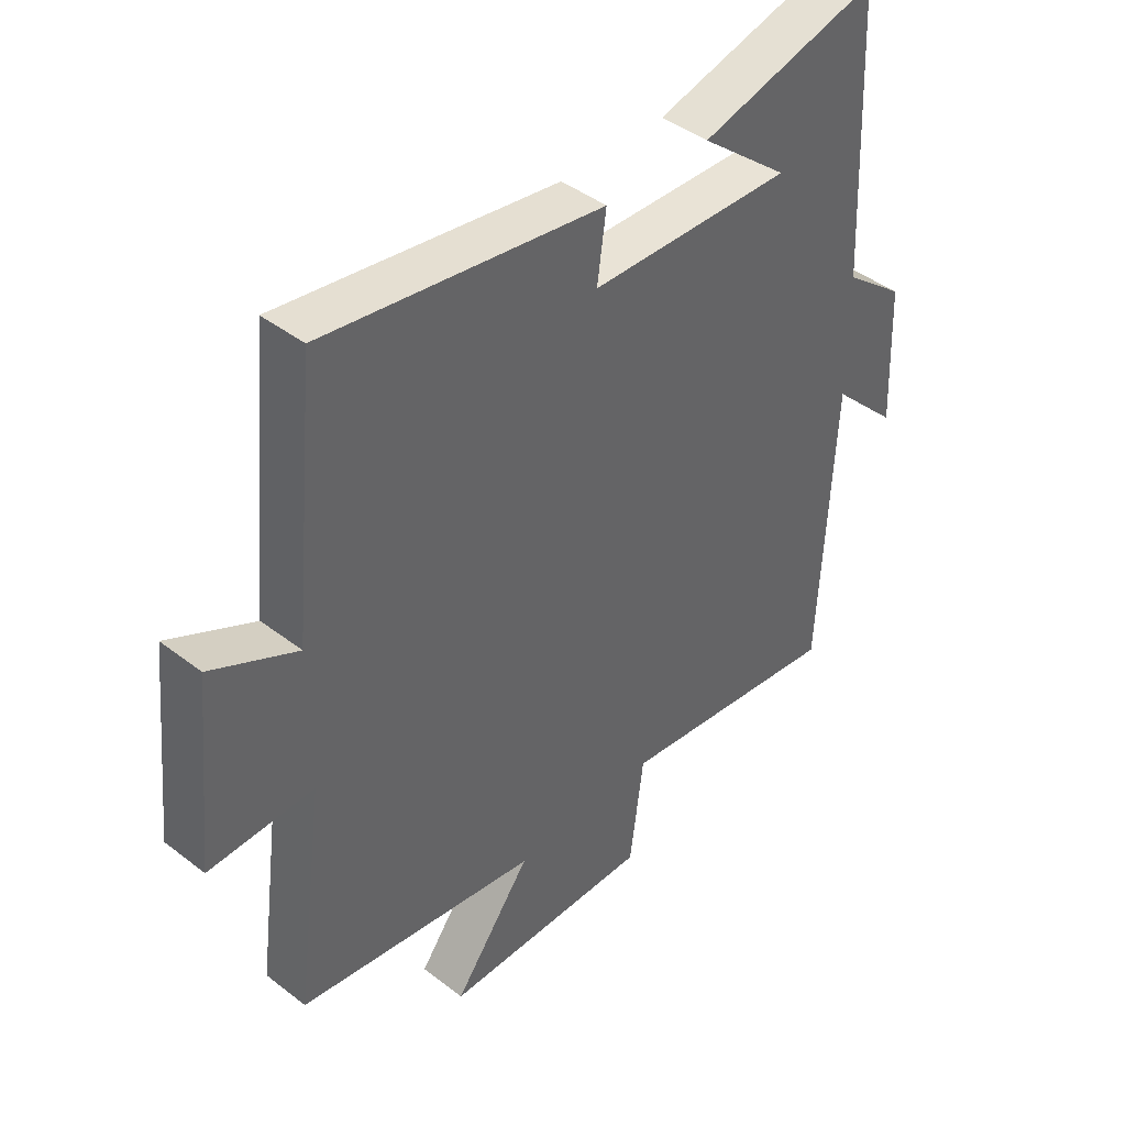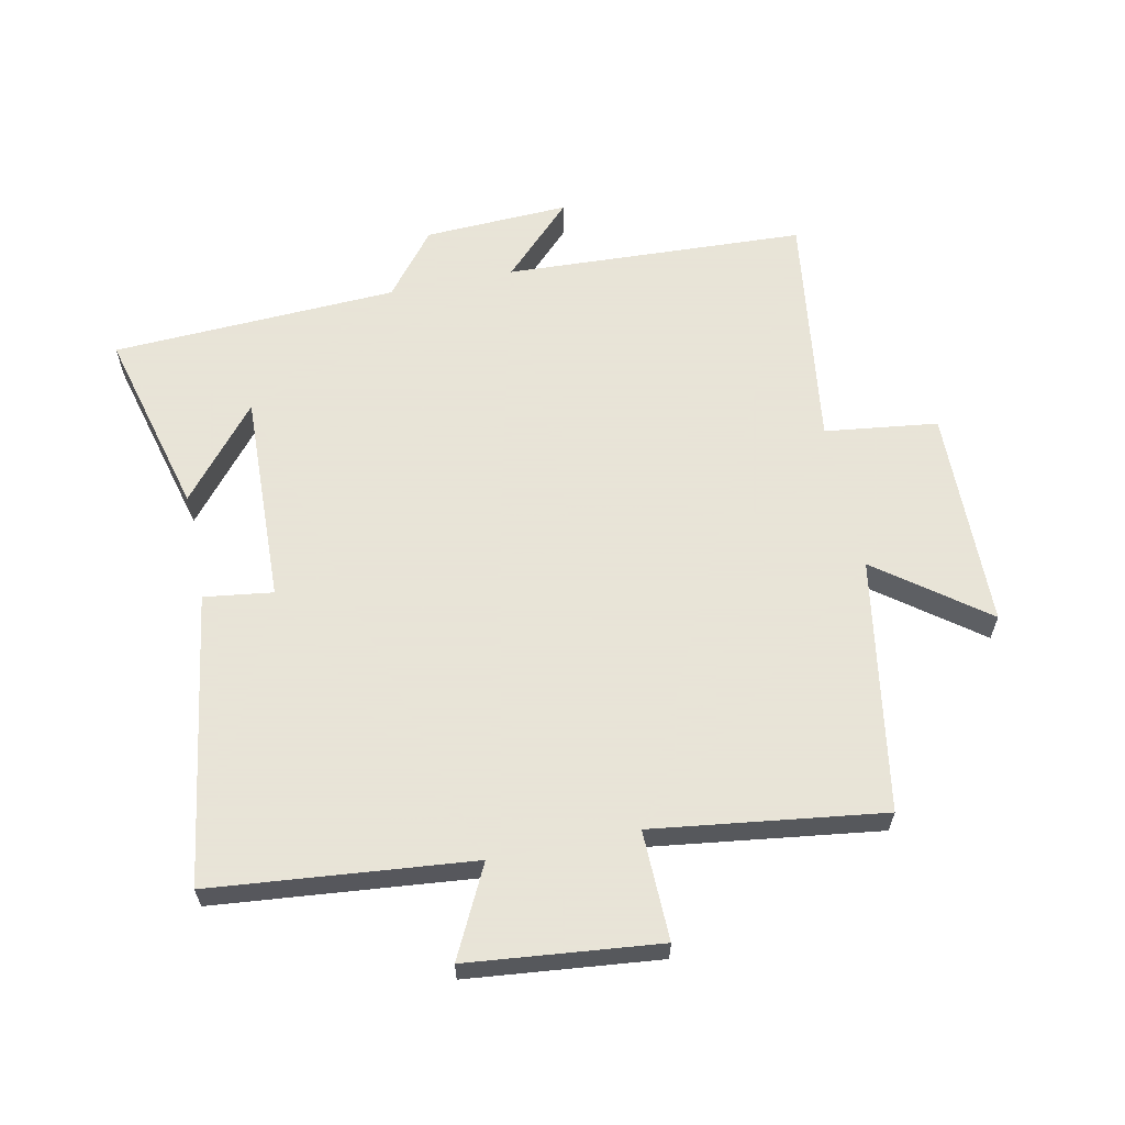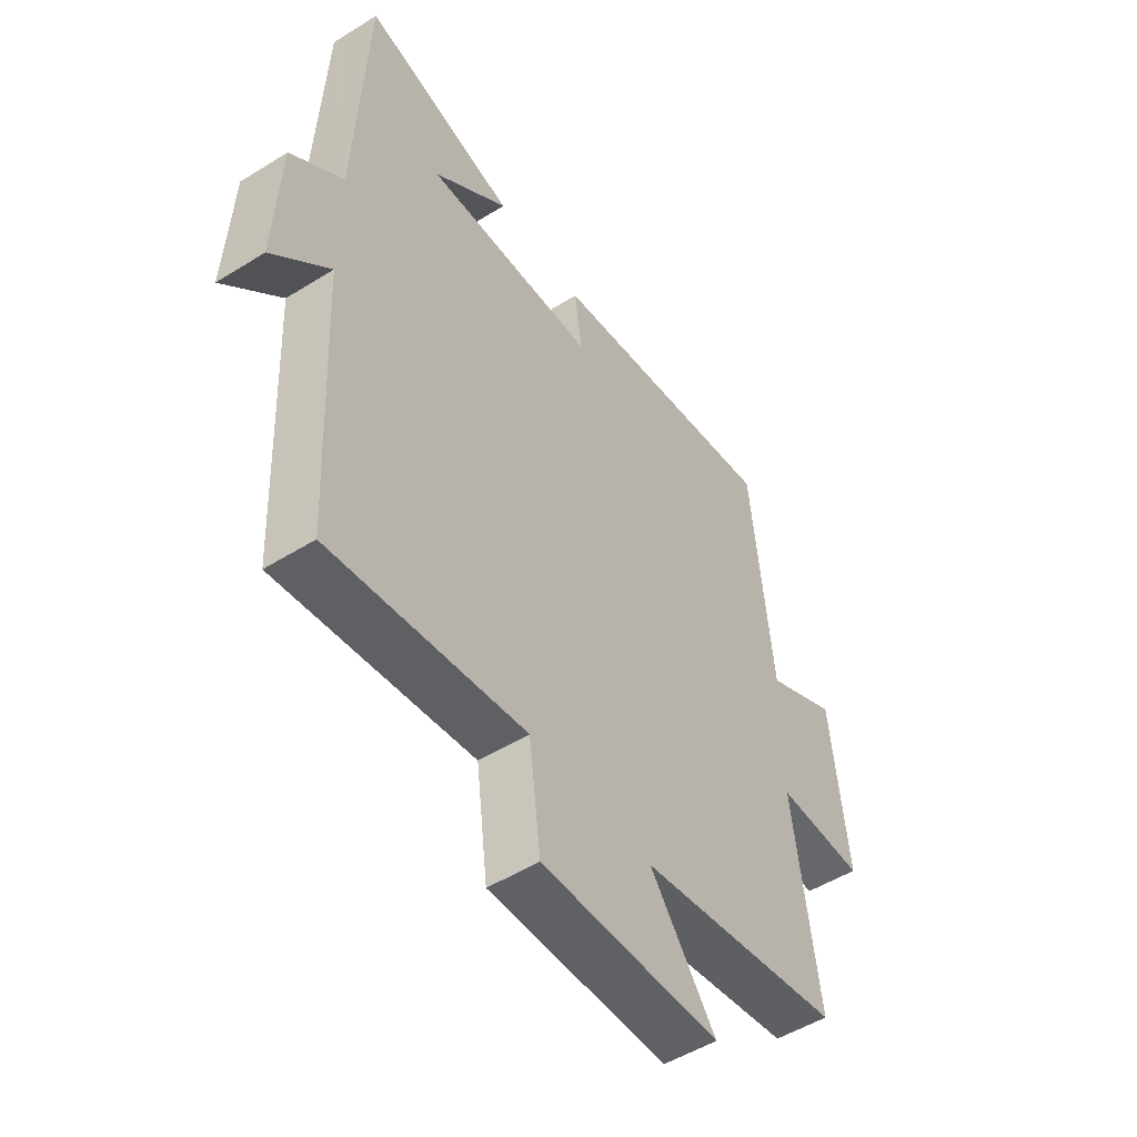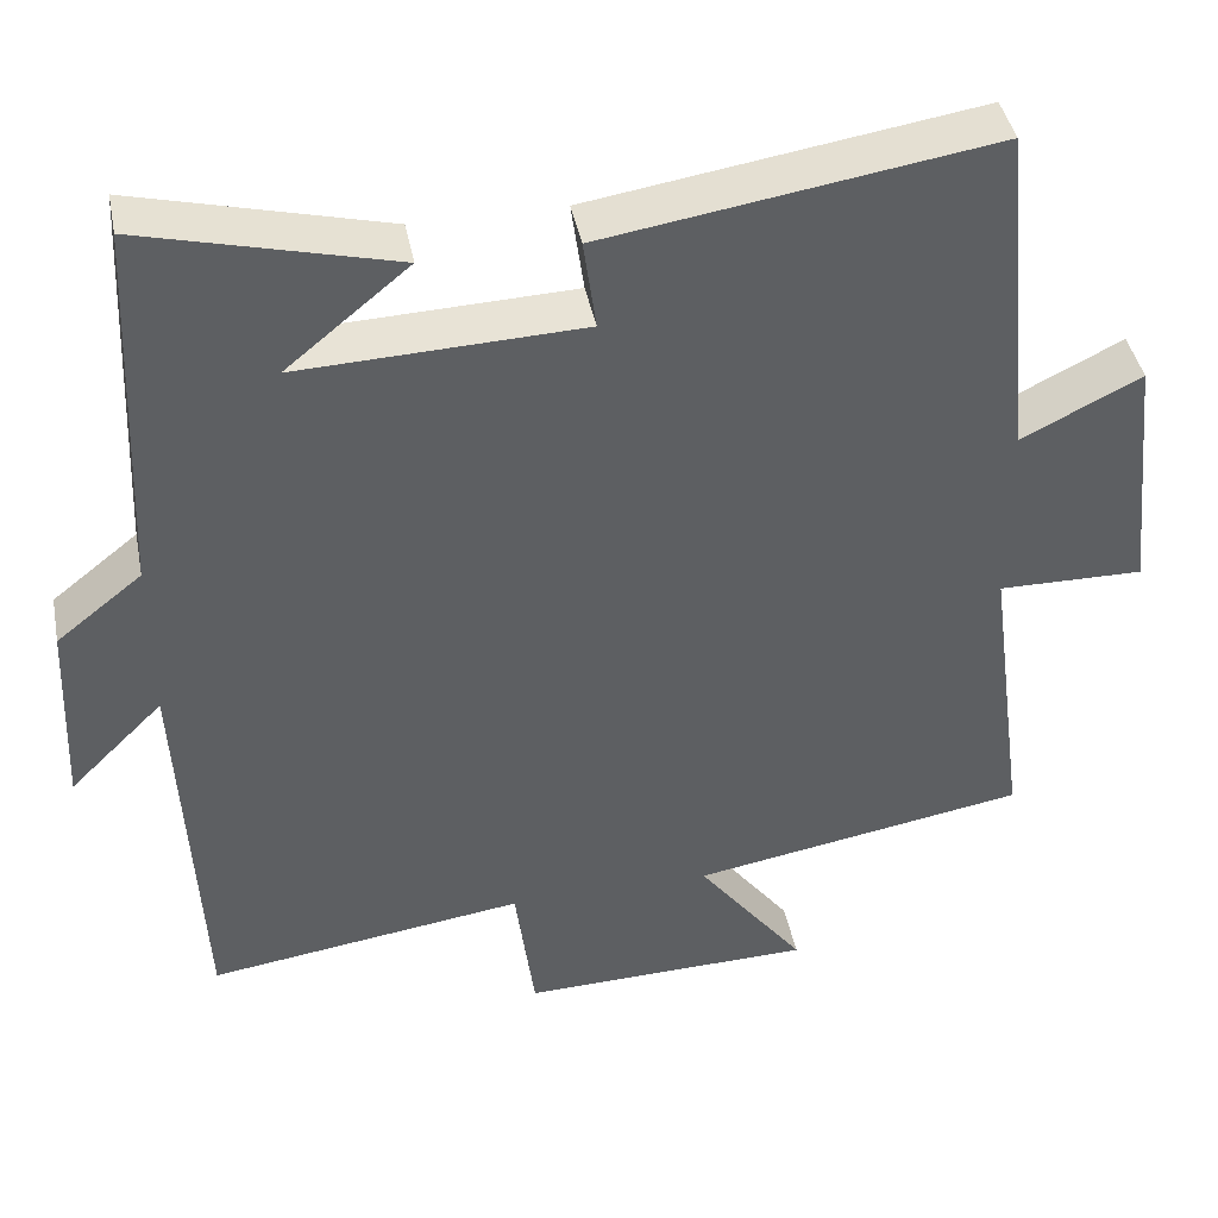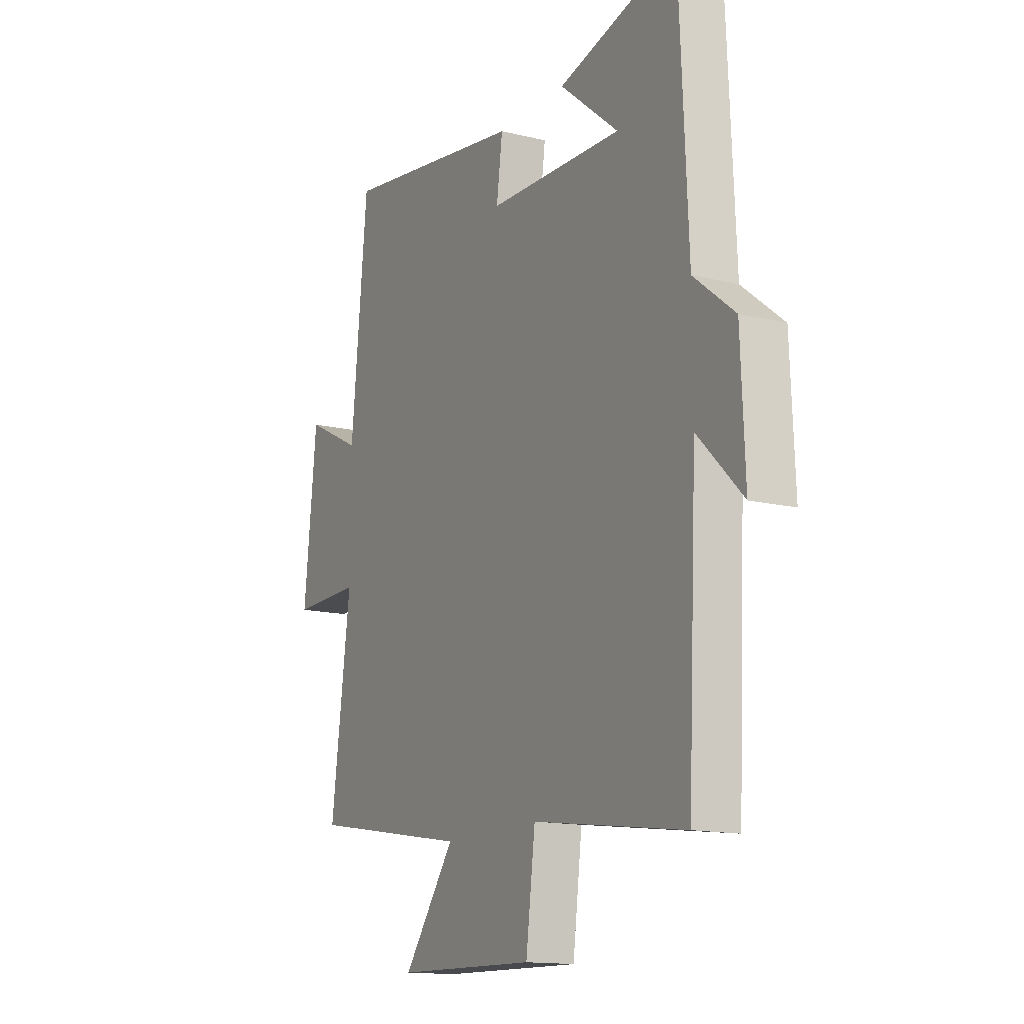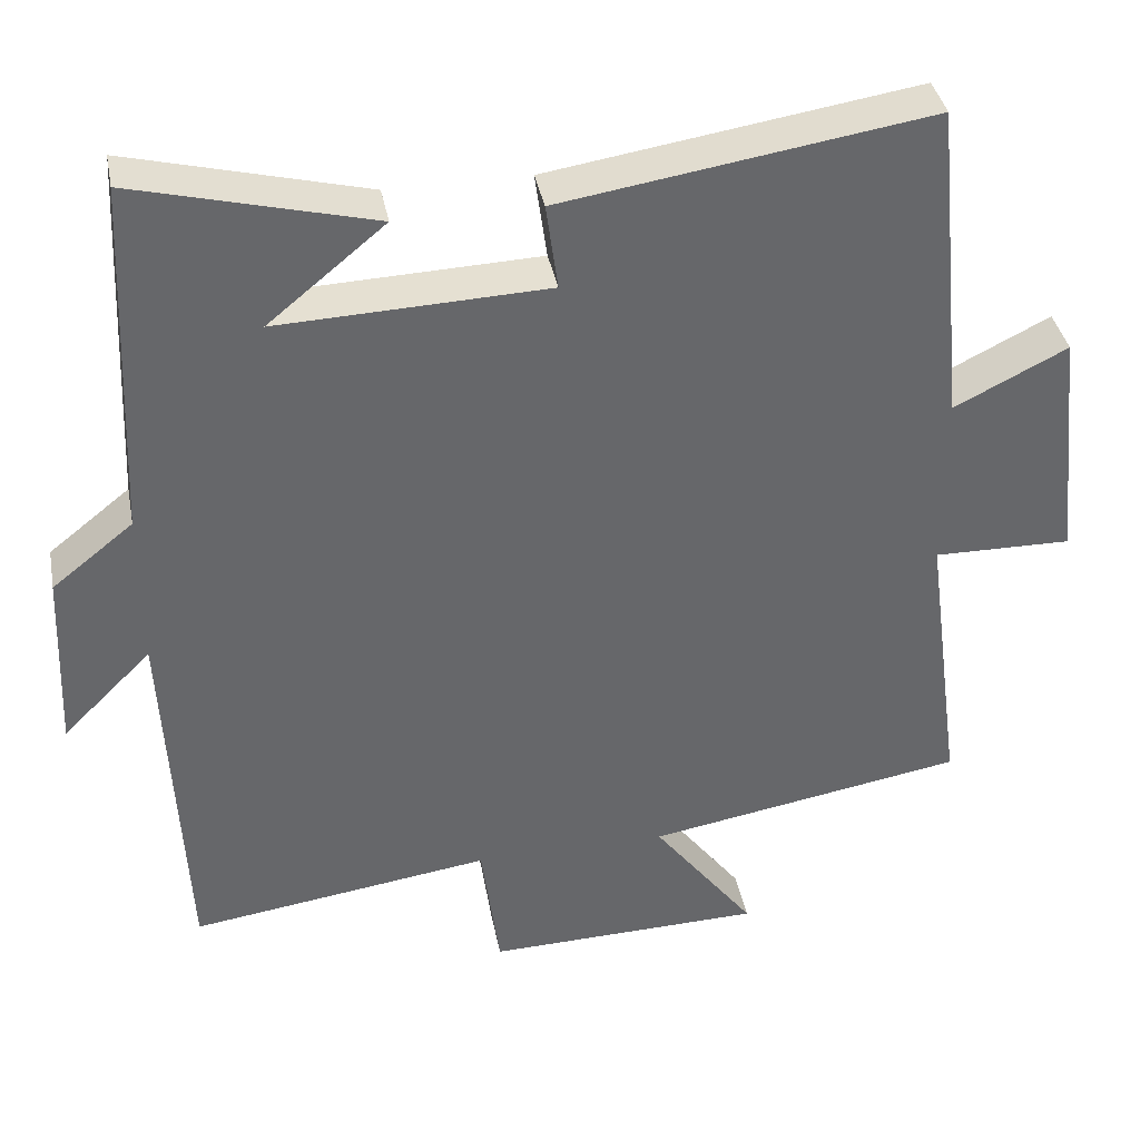
<metadata>
{"format":"obj","ext":"obj","renderer":"f3d","projection":"perspective","resolution":1024,"background":"white","views":[{"elev":42.9,"azim":132.5,"up":"+Z"},{"elev":61.4,"azim":78.2,"up":"+Y"},{"elev":-51.3,"azim":-55.9,"up":"+Z"},{"elev":42.4,"azim":-11.1,"up":"+Z"},{"elev":-14.4,"azim":-118.1,"up":"+Z"},{"elev":38.3,"azim":-10.8,"up":"+Z"}]}
</metadata>
<code>
v -0.477 0.07 -0.553
v -0.5 0.07 -0.076
v -0.612 0.07 -0.187
v -0.602 0.07 0.043
v -0.5 0.07 0.124
v -0.479 0.07 0.577
v -0.18 0.07 0.5
v -0.327 0.07 0.379
v 0.011 0.07 0.391
v -0.004 0.07 0.5
v 0.459 0.07 0.571
v 0.5 0.07 0.159
v 0.642 0.07 0.23
v 0.674 0.07 -0.072
v 0.5 0.07 -0.069
v 0.549 0.07 -0.432
v 0.147 0.07 -0.5
v 0.276 0.07 -0.671
v -0.074 0.07 -0.679
v -0.097 0.07 -0.5
v -0.477 0 -0.553
v -0.5 0 -0.076
v -0.612 0 -0.187
v -0.602 0 0.043
v -0.5 0 0.124
v -0.479 0 0.577
v -0.18 0 0.5
v -0.327 0 0.379
v 0.011 0 0.391
v -0.004 0 0.5
v 0.459 0 0.571
v 0.5 0 0.159
v 0.642 0 0.23
v 0.674 0 -0.072
v 0.5 0 -0.069
v 0.549 0 -0.432
v 0.147 0 -0.5
v 0.276 0 -0.671
v -0.074 0 -0.679
v -0.097 0 -0.5
f 17 18 19 20
f 15 16 17 20
f 15 20 1 2
f 12 13 14 15
f 12 15 2
f 9 10 11 12
f 8 9 12 2
f 6 7 8
f 5 6 8 2
f 2 3 4 5
f 40 39 38 37
f 40 37 36 35
f 22 21 40 35
f 35 34 33 32
f 22 35 32
f 32 31 30 29
f 22 32 29 28
f 28 27 26
f 22 28 26 25
f 25 24 23 22
f 1 21 22 2
f 2 22 23 3
f 3 23 24 4
f 4 24 25 5
f 5 25 26 6
f 6 26 27 7
f 7 27 28 8
f 8 28 29 9
f 9 29 30 10
f 10 30 31 11
f 11 31 32 12
f 12 32 33 13
f 13 33 34 14
f 14 34 35 15
f 15 35 36 16
f 16 36 37 17
f 17 37 38 18
f 18 38 39 19
f 19 39 40 20
f 20 40 21 1

</code>
